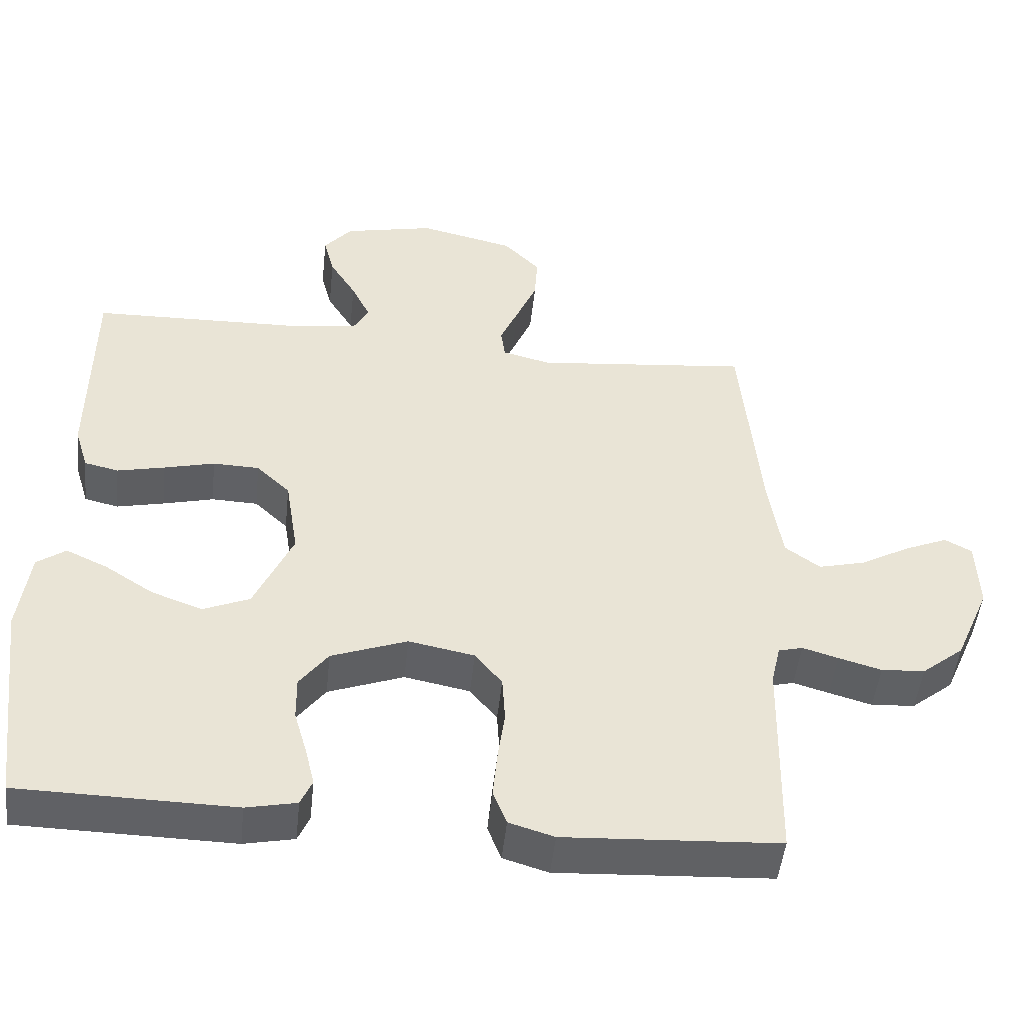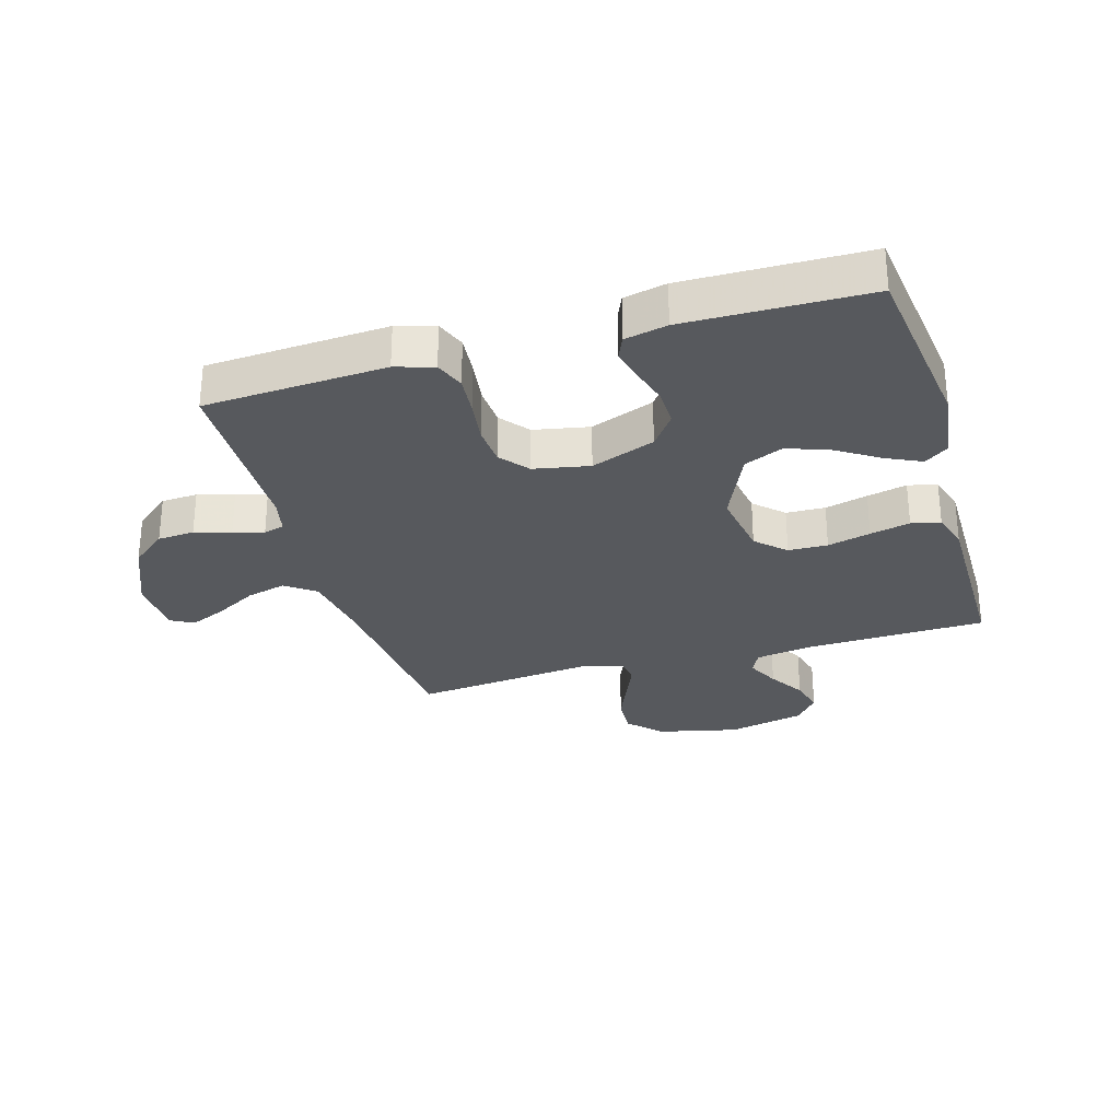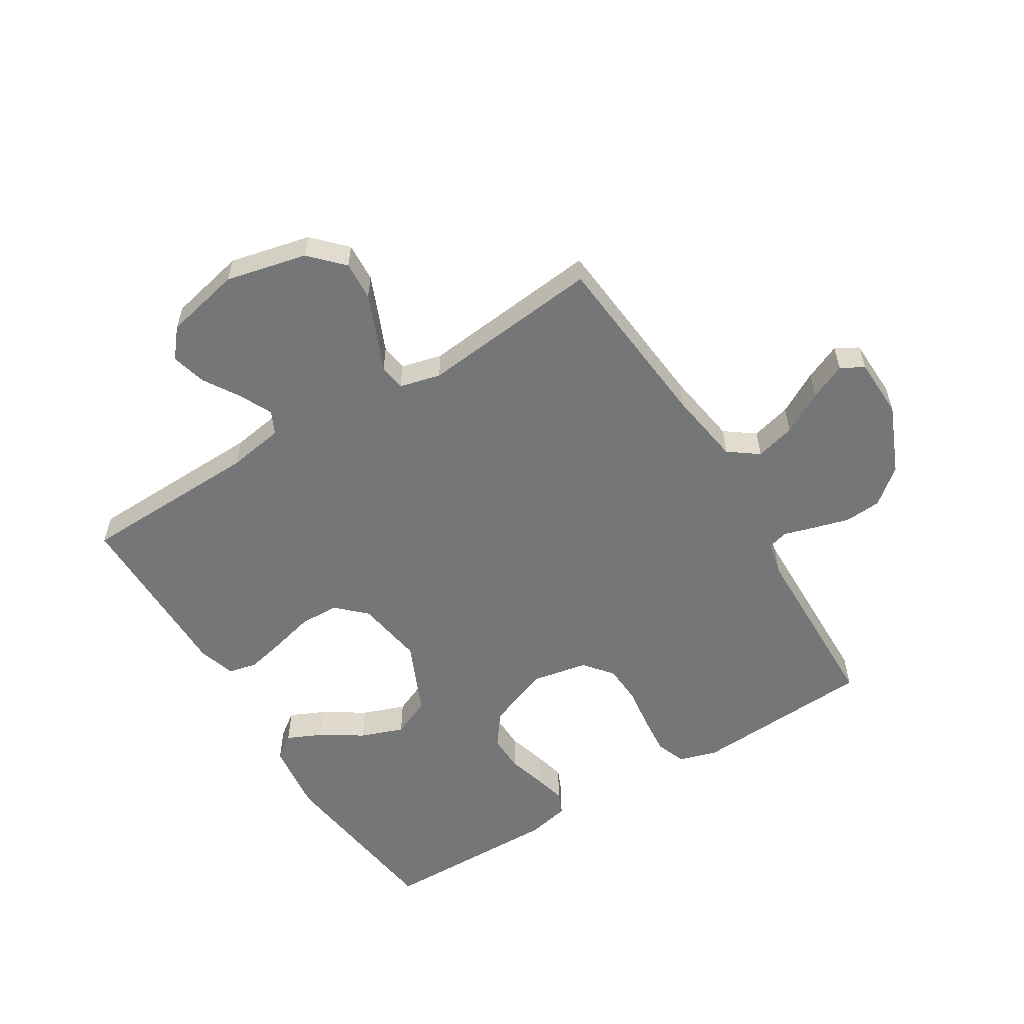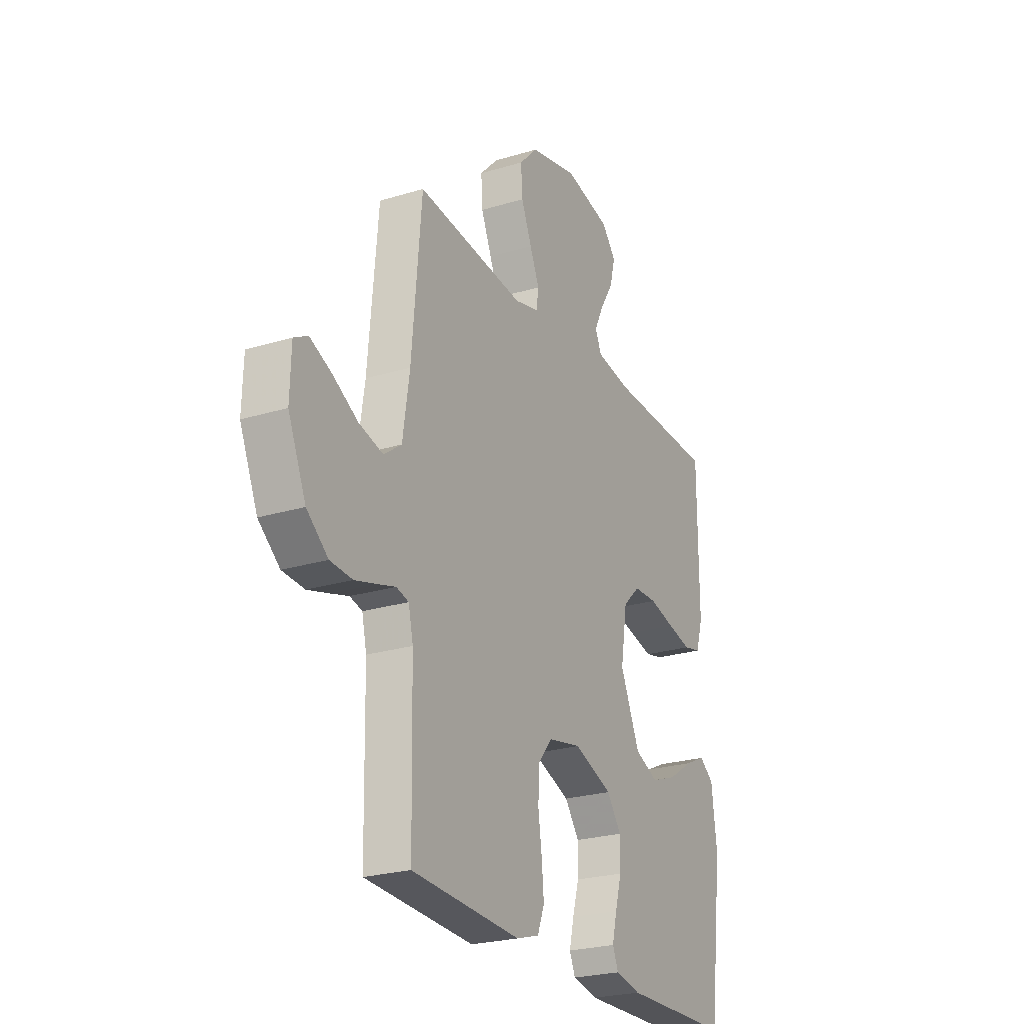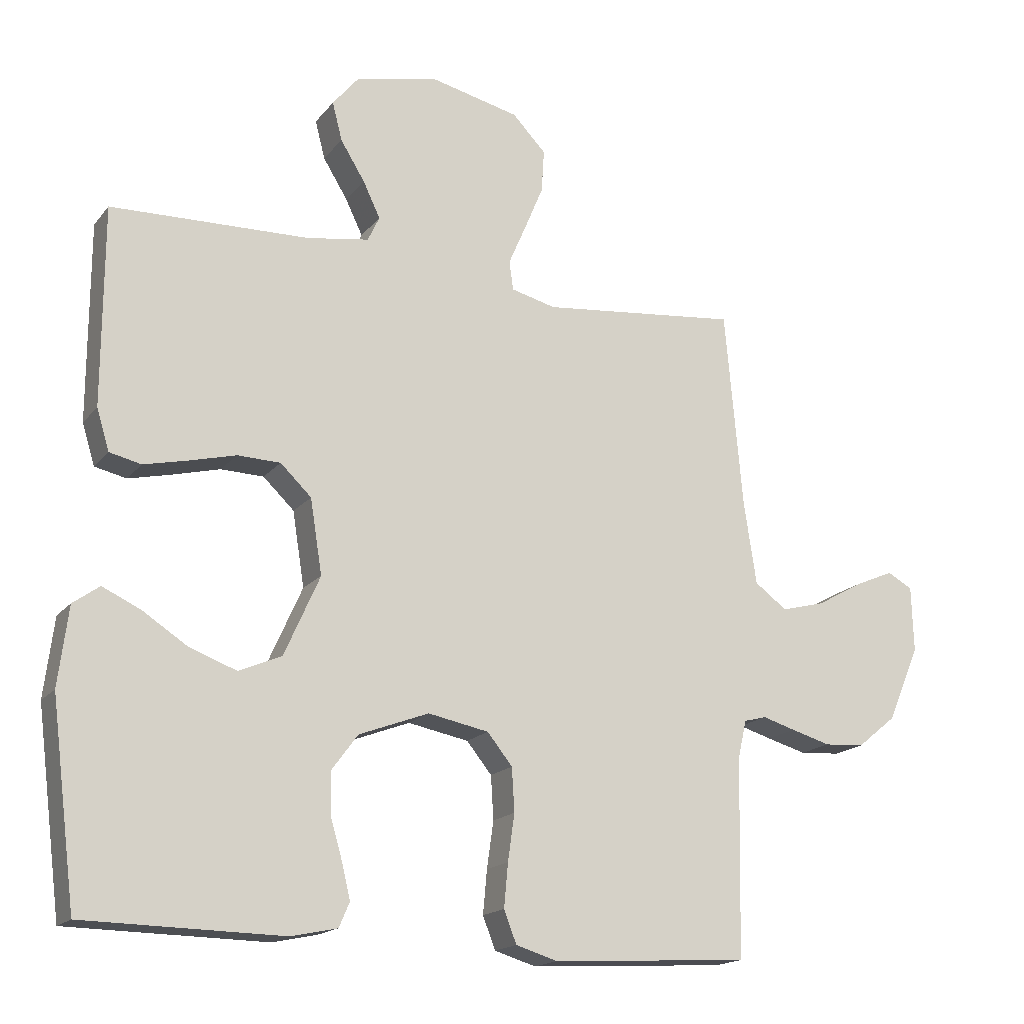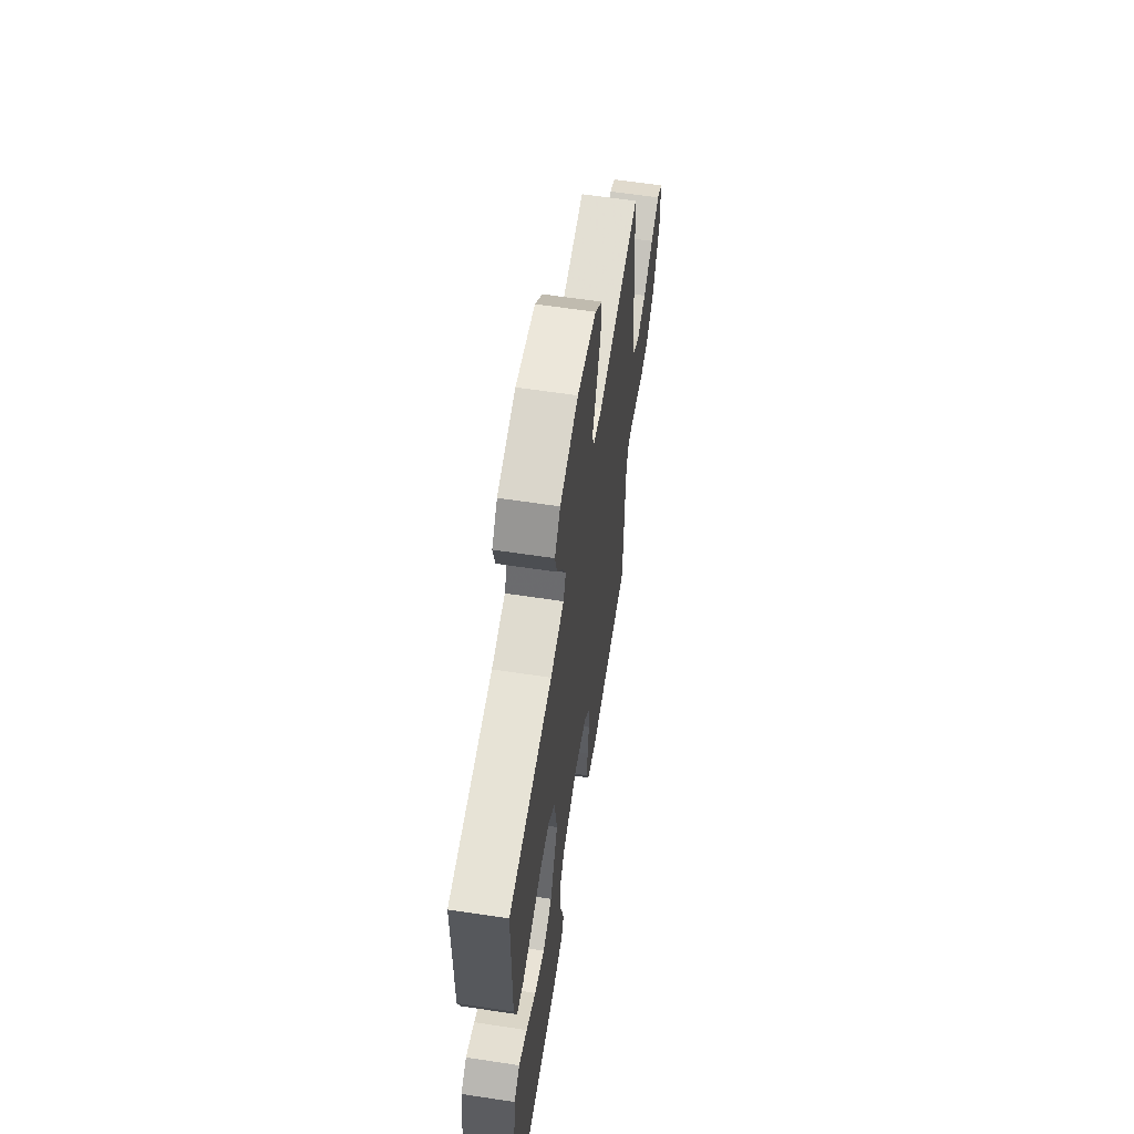
<metadata>
{"format":"obj","ext":"obj","renderer":"f3d","projection":"perspective","resolution":1024,"background":"white","views":[{"elev":-48.7,"azim":-6.1,"up":"+Z"},{"elev":-29.1,"azim":-163.6,"up":"+Y"},{"elev":-56.7,"azim":31.7,"up":"+Y"},{"elev":-24.5,"azim":116.6,"up":"+Z"},{"elev":-17.1,"azim":-25.6,"up":"+Z"},{"elev":61.0,"azim":-81.2,"up":"+Z"}]}
</metadata>
<code>
v -0.5 0.07 0.5
v -0.2 0.07 0.508
v -0.106 0.07 0.523
v -0.088 0.07 0.561
v -0.114 0.07 0.615
v -0.151 0.07 0.675
v -0.166 0.07 0.733
v -0.127 0.07 0.78
v 0 0.07 0.808
v 0.134 0.07 0.777
v 0.185 0.07 0.724
v 0.181 0.07 0.659
v 0.152 0.07 0.59
v 0.126 0.07 0.53
v 0.132 0.07 0.486
v 0.2 0.07 0.469
v 0.5 0.07 0.5
v 0.527 0.07 0.2
v 0.546 0.07 0.075
v 0.595 0.07 0.039
v 0.661 0.07 0.056
v 0.731 0.07 0.095
v 0.791 0.07 0.121
v 0.829 0.07 0.1
v 0.832 0.07 0
v 0.783 0.07 -0.114
v 0.724 0.07 -0.162
v 0.663 0.07 -0.166
v 0.603 0.07 -0.149
v 0.553 0.07 -0.134
v 0.519 0.07 -0.143
v 0.506 0.07 -0.2
v 0.5 0.07 -0.5
v 0.2 0.07 -0.517
v 0.137 0.07 -0.498
v 0.118 0.07 -0.449
v 0.124 0.07 -0.383
v 0.134 0.07 -0.312
v 0.13 0.07 -0.246
v 0.092 0.07 -0.199
v 0 0.07 -0.181
v -0.106 0.07 -0.221
v -0.146 0.07 -0.275
v -0.145 0.07 -0.337
v -0.127 0.07 -0.399
v -0.114 0.07 -0.453
v -0.13 0.07 -0.49
v -0.2 0.07 -0.505
v -0.5 0.07 -0.5
v -0.538 0.07 -0.2
v -0.523 0.07 -0.081
v -0.483 0.07 -0.052
v -0.425 0.07 -0.079
v -0.357 0.07 -0.123
v -0.286 0.07 -0.149
v -0.221 0.07 -0.121
v -0.167 0.07 0
v -0.185 0.07 0.113
v -0.232 0.07 0.158
v -0.297 0.07 0.16
v -0.368 0.07 0.142
v -0.434 0.07 0.127
v -0.482 0.07 0.138
v -0.501 0.07 0.2
v -0.5 0 0.5
v -0.2 0 0.508
v -0.106 0 0.523
v -0.088 0 0.561
v -0.114 0 0.615
v -0.151 0 0.675
v -0.166 0 0.733
v -0.127 0 0.78
v 0 0 0.808
v 0.134 0 0.777
v 0.185 0 0.724
v 0.181 0 0.659
v 0.152 0 0.59
v 0.126 0 0.53
v 0.132 0 0.486
v 0.2 0 0.469
v 0.5 0 0.5
v 0.527 0 0.2
v 0.546 0 0.075
v 0.595 0 0.039
v 0.661 0 0.056
v 0.731 0 0.095
v 0.791 0 0.121
v 0.829 0 0.1
v 0.832 0 0
v 0.783 0 -0.114
v 0.724 0 -0.162
v 0.663 0 -0.166
v 0.603 0 -0.149
v 0.553 0 -0.134
v 0.519 0 -0.143
v 0.506 0 -0.2
v 0.5 0 -0.5
v 0.2 0 -0.517
v 0.137 0 -0.498
v 0.118 0 -0.449
v 0.124 0 -0.383
v 0.134 0 -0.312
v 0.13 0 -0.246
v 0.092 0 -0.199
v 0 0 -0.181
v -0.106 0 -0.221
v -0.146 0 -0.275
v -0.145 0 -0.337
v -0.127 0 -0.399
v -0.114 0 -0.453
v -0.13 0 -0.49
v -0.2 0 -0.505
v -0.5 0 -0.5
v -0.538 0 -0.2
v -0.523 0 -0.081
v -0.483 0 -0.052
v -0.425 0 -0.079
v -0.357 0 -0.123
v -0.286 0 -0.149
v -0.221 0 -0.121
v -0.167 0 0
v -0.185 0 0.113
v -0.232 0 0.158
v -0.297 0 0.16
v -0.368 0 0.142
v -0.434 0 0.127
v -0.482 0 0.138
v -0.501 0 0.2
f 64 1 2
f 63 64 2
f 62 63 2
f 61 62 2
f 60 61 2
f 59 60 2 3
f 58 59 3 4
f 57 58 4
f 52 53 54
f 51 52 54
f 50 51 54
f 49 50 54
f 48 49 54
f 47 48 54
f 46 47 54
f 45 46 54
f 44 45 54
f 43 44 54 55
f 42 43 55 56
f 36 37 38
f 35 36 38
f 34 35 38
f 33 34 38
f 32 33 38
f 31 32 38 39
f 28 29 30
f 27 28 30
f 26 27 30
f 25 26 30
f 24 25 30
f 23 24 30
f 22 23 30
f 21 22 30
f 20 21 30 31
f 31 39 40
f 20 31 40
f 19 20 40
f 16 17 18
f 19 40 41
f 18 19 41
f 16 18 41
f 15 16 41
f 12 13 14
f 11 12 14
f 10 11 14
f 9 10 14
f 8 9 14
f 7 8 14
f 6 7 14
f 5 6 14
f 42 56 57
f 41 42 57
f 15 41 57
f 14 15 57
f 14 57 4
f 4 5 14
f 66 65 128
f 66 128 127
f 66 127 126
f 66 126 125
f 66 125 124
f 67 66 124 123
f 68 67 123 122
f 68 122 121
f 118 117 116
f 118 116 115
f 118 115 114
f 118 114 113
f 118 113 112
f 118 112 111
f 118 111 110
f 118 110 109
f 118 109 108
f 119 118 108 107
f 120 119 107 106
f 102 101 100
f 102 100 99
f 102 99 98
f 102 98 97
f 102 97 96
f 103 102 96 95
f 94 93 92
f 94 92 91
f 94 91 90
f 94 90 89
f 94 89 88
f 94 88 87
f 94 87 86
f 94 86 85
f 95 94 85 84
f 104 103 95
f 104 95 84
f 104 84 83
f 82 81 80
f 105 104 83
f 105 83 82
f 105 82 80
f 105 80 79
f 78 77 76
f 78 76 75
f 78 75 74
f 78 74 73
f 78 73 72
f 78 72 71
f 78 71 70
f 78 70 69
f 121 120 106
f 121 106 105
f 121 105 79
f 121 79 78
f 68 121 78
f 78 69 68
f 1 65 66 2
f 2 66 67 3
f 3 67 68 4
f 4 68 69 5
f 5 69 70 6
f 6 70 71 7
f 7 71 72 8
f 8 72 73 9
f 9 73 74 10
f 10 74 75 11
f 11 75 76 12
f 12 76 77 13
f 13 77 78 14
f 14 78 79 15
f 15 79 80 16
f 16 80 81 17
f 17 81 82 18
f 18 82 83 19
f 19 83 84 20
f 20 84 85 21
f 21 85 86 22
f 22 86 87 23
f 23 87 88 24
f 24 88 89 25
f 25 89 90 26
f 26 90 91 27
f 27 91 92 28
f 28 92 93 29
f 29 93 94 30
f 30 94 95 31
f 31 95 96 32
f 32 96 97 33
f 33 97 98 34
f 34 98 99 35
f 35 99 100 36
f 36 100 101 37
f 37 101 102 38
f 38 102 103 39
f 39 103 104 40
f 40 104 105 41
f 41 105 106 42
f 42 106 107 43
f 43 107 108 44
f 44 108 109 45
f 45 109 110 46
f 46 110 111 47
f 47 111 112 48
f 48 112 113 49
f 49 113 114 50
f 50 114 115 51
f 51 115 116 52
f 52 116 117 53
f 53 117 118 54
f 54 118 119 55
f 55 119 120 56
f 56 120 121 57
f 57 121 122 58
f 58 122 123 59
f 59 123 124 60
f 60 124 125 61
f 61 125 126 62
f 62 126 127 63
f 63 127 128 64
f 64 128 65 1

</code>
